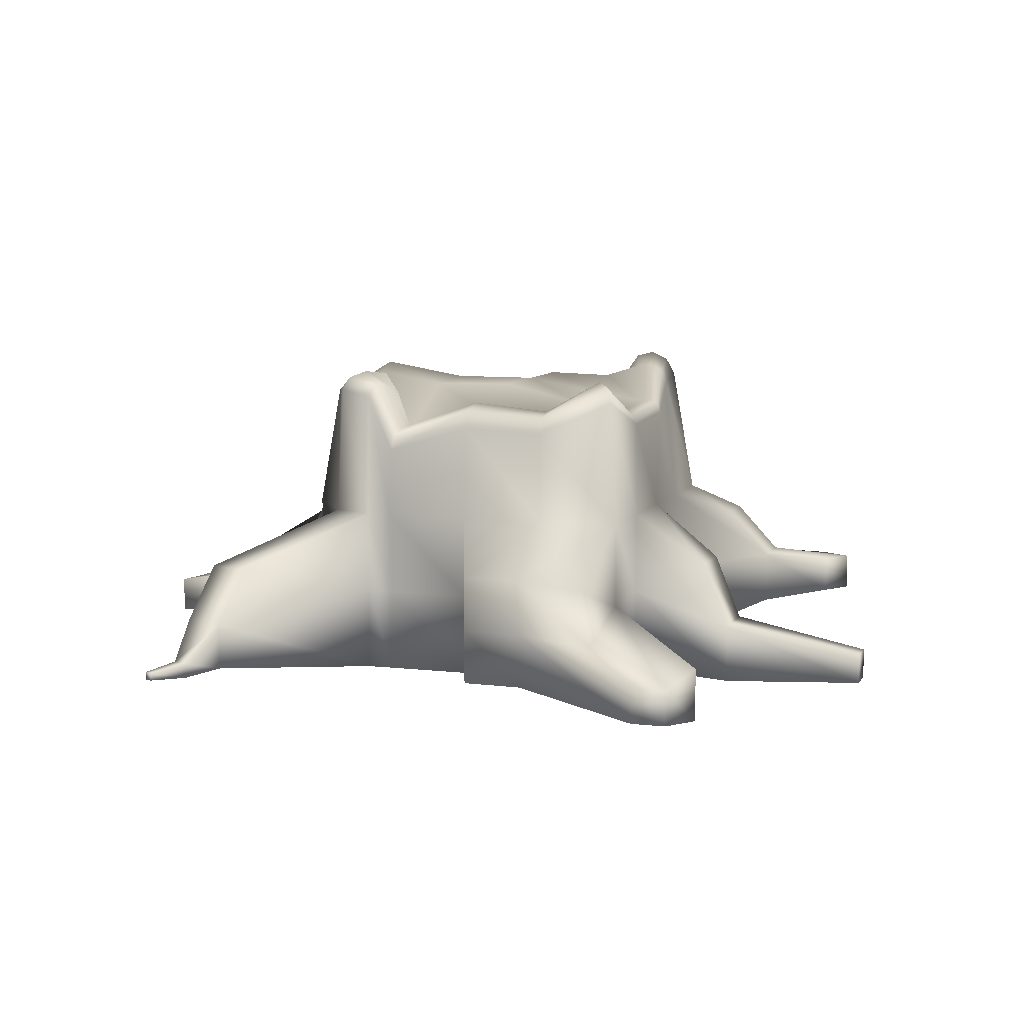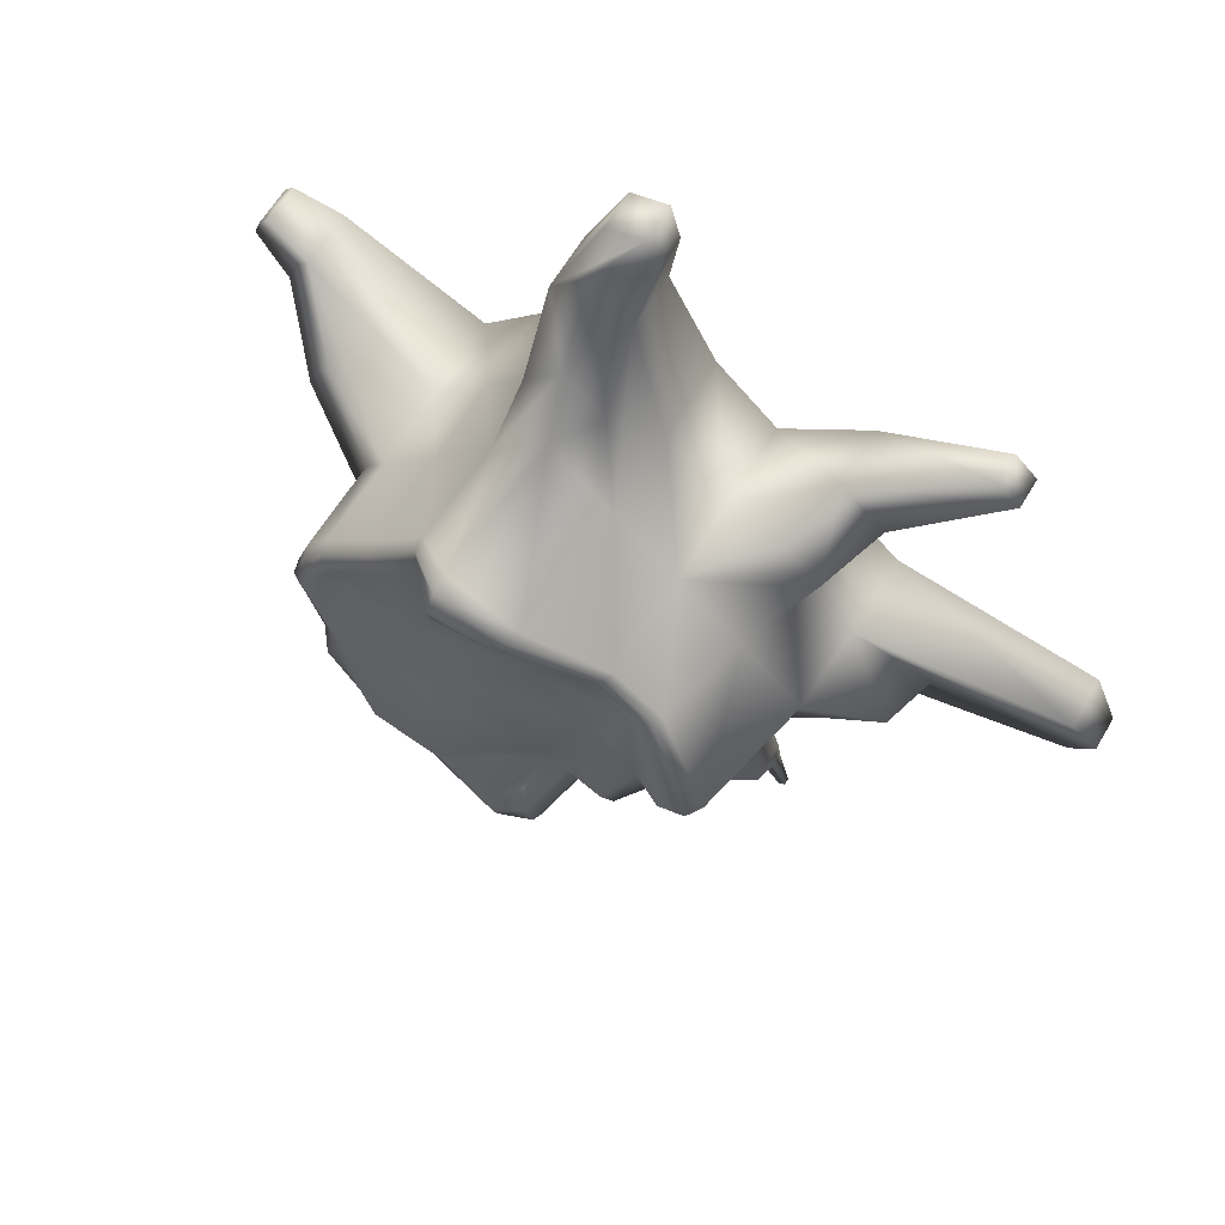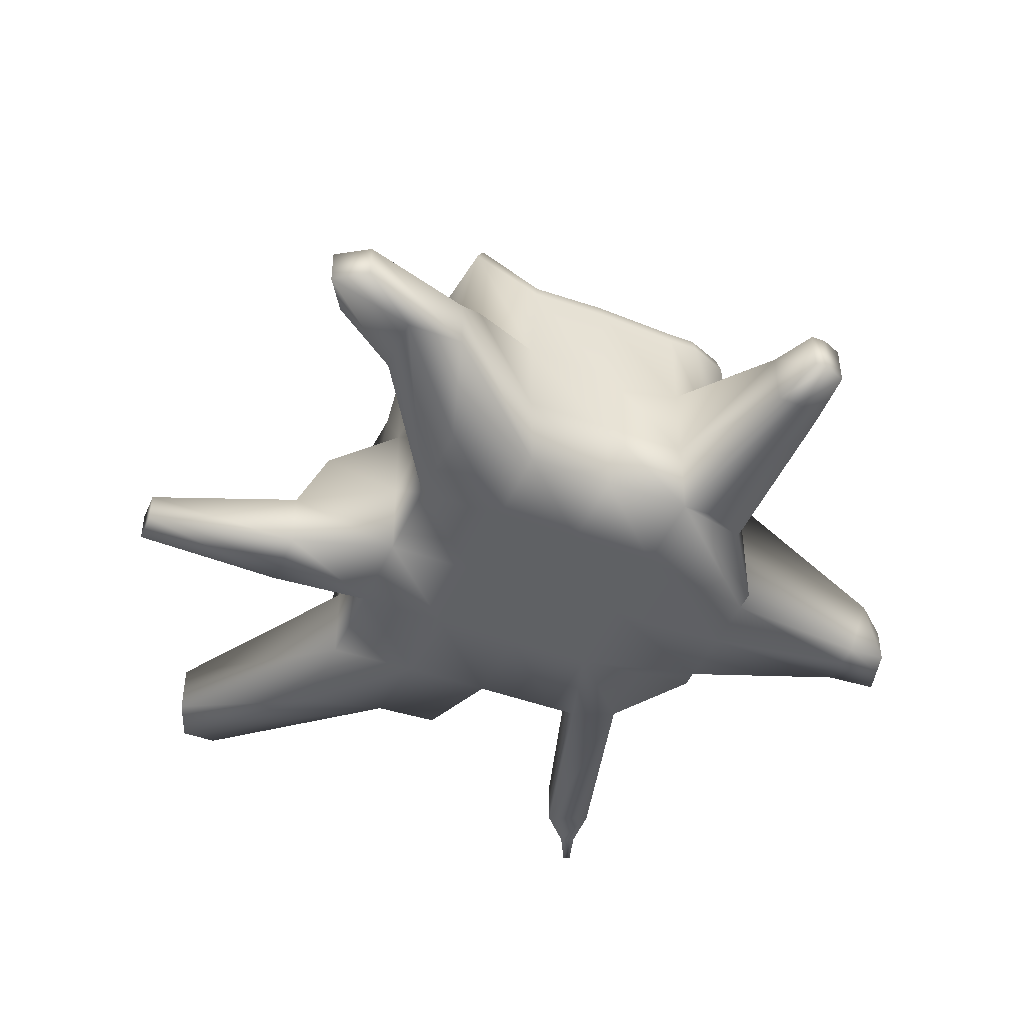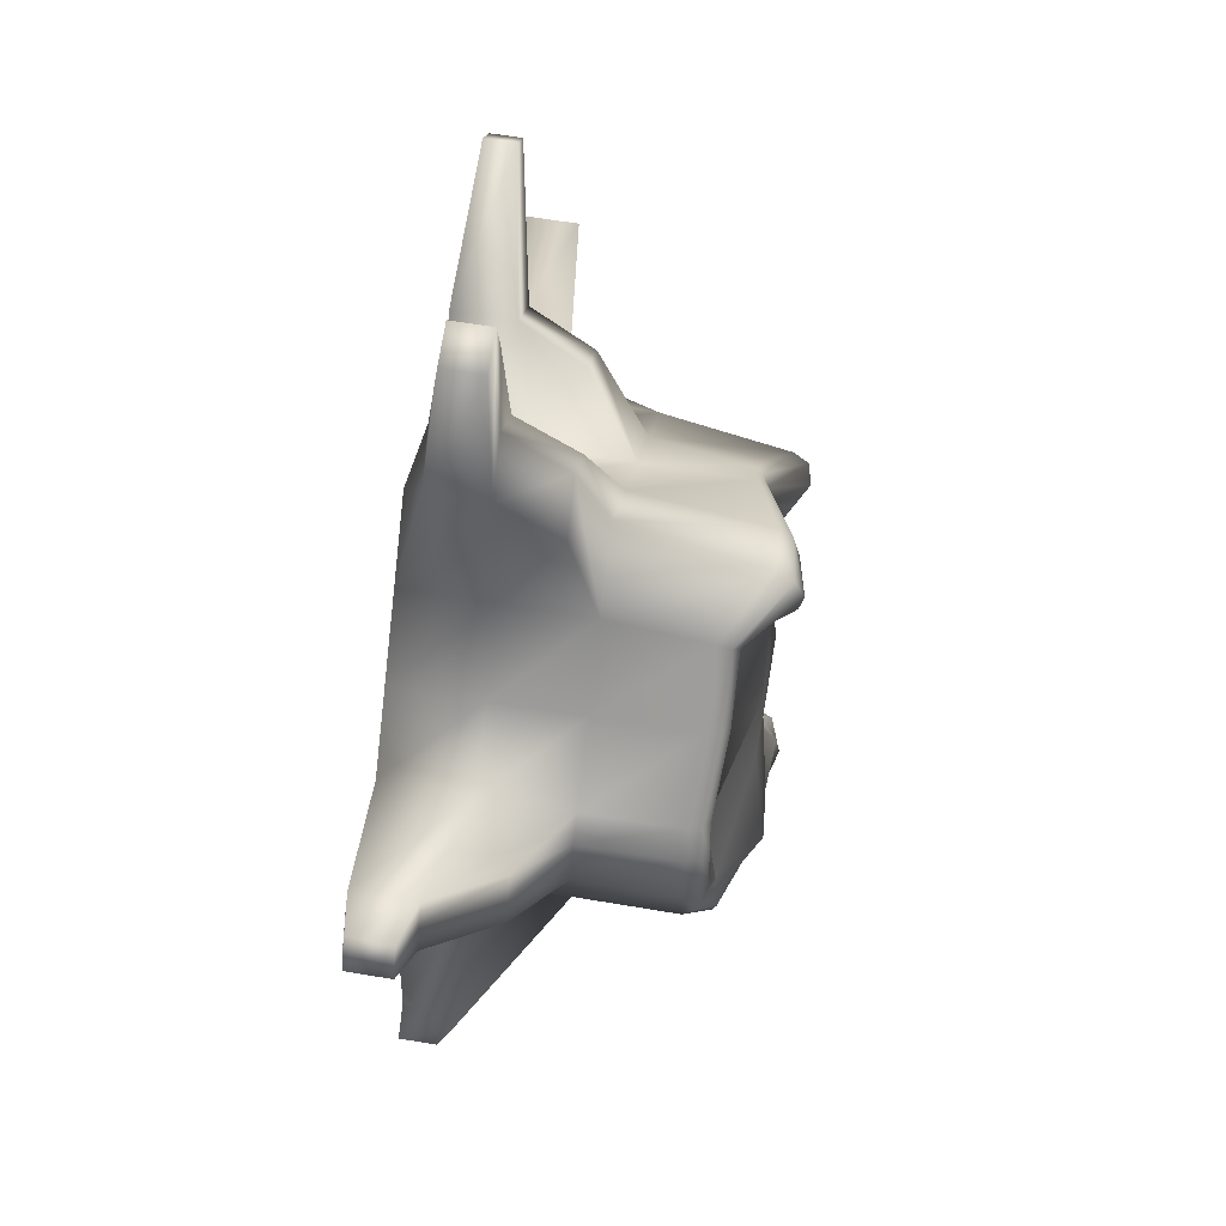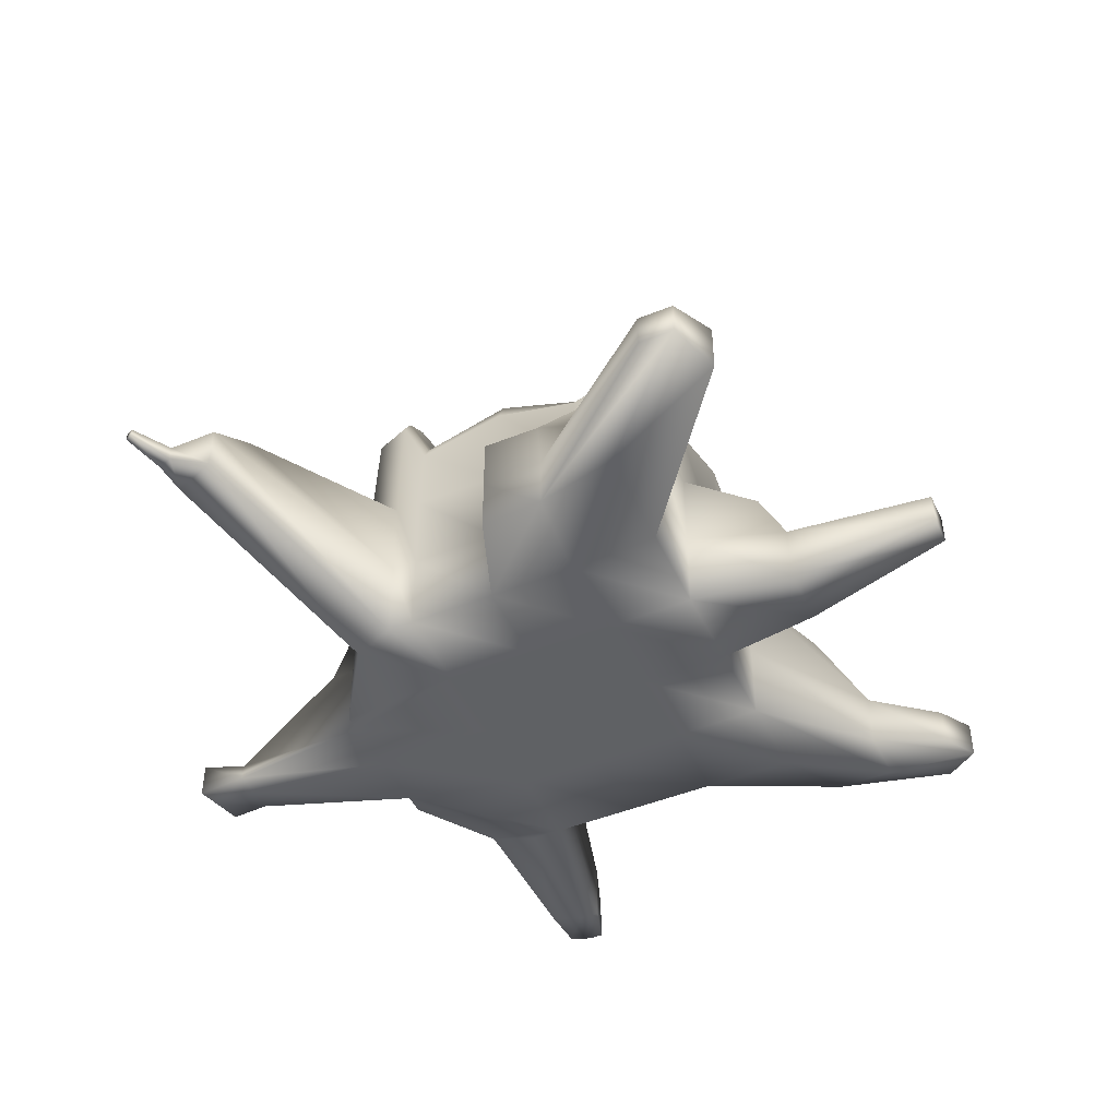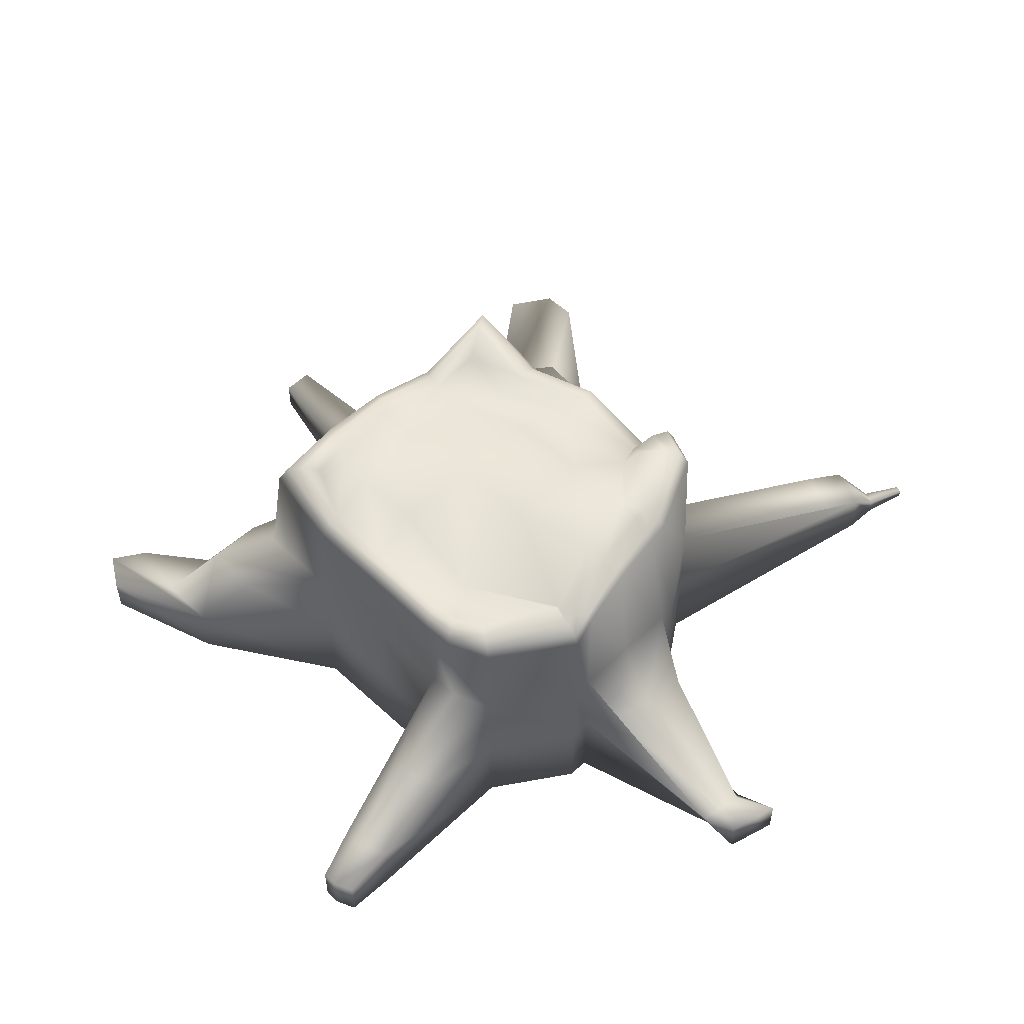
<metadata>
{"format":"obj","ext":"obj","renderer":"f3d","projection":"perspective","resolution":1024,"background":"white","views":[{"elev":8.2,"azim":-114.5,"up":"+Y"},{"elev":63.4,"azim":-149.4,"up":"+Z"},{"elev":-45.9,"azim":24.5,"up":"+Y"},{"elev":61.8,"azim":99.8,"up":"+Z"},{"elev":-46.6,"azim":-108.0,"up":"+Y"},{"elev":53.6,"azim":92.0,"up":"+Y"}]}
</metadata>
<code>
o Cube_Cube.005
v 0.04888 0.1013 0.4402
v 0.07385 0.3373 0.407
v -0.0435 0.3289 0.3248
v -0.06077 0.1013 0.3389
v -0.3897 0.1013 0.03489
v -0.3462 0.3228 0.04549
v -0.2651 0.2627 -0.06289
v -0.2884 0.1013 -0.07475
v 0.2768 0.1013 -0.2456
v 0.261 0.3195 -0.2303
v 0.3514 0.3086 -0.1766
v 0.3515 0.1013 -0.1766
v 0.2515 0.1013 0.2209
v 0.2534 0.2691 0.2273
v 0.1607 0.2679 0.3255
v 0.1502 0.1013 0.3306
v -0.08716 0.1016 -0.2949
v -0.09106 0.2257 -0.2921
v -0.05945 0.3254 -0.3243
v -0.05687 0.1015 -0.327
v 0.4139 0.1013 0.003242
v 0.3881 0.1013 0.07323
v 0.5181 0.03111 0.1502
v 0.5359 0.03111 0.102
v 0.478 -0.0923 -0.4658
v 0.2662 -0.02298 -0.3524
v 0.3198 -0.007036 -0.292
v 0.5062 -0.0839 -0.434
v 0.1802 -0.04798 -0.3349
v 0.1802 0.1013 -0.3349
v 0.2022 0.1013 -0.3146
v 0.2022 -0.04798 -0.3146
v -0.2801 -0.04798 0.1362
v -0.2801 0.1013 0.1362
v -0.3962 -0.04984 0.03257
v 0.1502 -0.04798 0.3306
v 0.1197 0.04947 0.4864
v 0.1332 -0.04798 0.5854
v 0.3502 -0.04483 -0.177
v 0.3774 0.1013 -0.1527
v 0.3774 -0.04798 -0.1527
v 0.3529 -0.04798 0.1113
v 0.3529 0.1013 0.1113
v 0.2515 -0.04798 0.2209
v -0.187 -0.1973 -0.1844
v -0.2884 -0.1973 -0.07475
v -0.4024 -0.1837 -0.1671
v -0.3246 -0.1841 -0.2422
v -0.5243 -0.09427 -0.0855
v -0.4025 -0.0873 -0.167
v -0.7564 -0.1179 -0.1229
v -0.797 -0.1179 -0.07887
v -0.187 -0.04798 -0.1844
v -0.1871 0.1013 -0.1844
v -0.0857 -0.04798 -0.294
v -0.2801 -0.1973 0.1362
v -0.3964 -0.1961 0.03262
v -0.1787 -0.1973 0.02658
v -0.07739 -0.1973 -0.08306
v -0.0857 -0.1973 -0.294
v 0.02395 -0.1973 -0.1927
v 0.3548 0.2594 0.1177
v 0.1497 0.3214 -0.3056
v 0.01714 0.1014 -0.3602
v 0.007658 0.3341 -0.3514
v 0.3894 0.2618 0.07779
v 0.2515 -0.1973 0.2209
v 0.1419 -0.1973 0.1196
v 0.2432 -0.1973 0.009964
v 0.3529 -0.1973 0.1113
v 0.03226 -0.1973 0.01827
v 0.1336 -0.1973 -0.09137
v 0.1502 -0.1973 0.3306
v 0.04057 -0.1973 0.2293
v -0.06908 -0.1973 0.1279
v 0.04888 -0.1973 0.4402
v -0.06077 -0.1973 0.3389
v -0.1704 -0.1973 0.2376
v -0.1875 0.2715 -0.1795
v -0.2458 0.2709 0.1511
v 0.1722 0.3128 -0.2855
v -0.1704 0.1013 0.2376
v -0.1682 0.2832 0.2441
v 0.06704 -0.1454 0.657
v -0.004522 -0.1454 0.5908
v -0.06077 -0.04798 0.3389
v -0.1704 -0.04798 0.2376
v -0.3212 -0.2121 0.3412
v -0.3991 -0.2121 0.2692
v 0.3733 0.008907 -0.2317
v 0.3774 0.2649 -0.1527
v 0.3515 -0.1973 -0.1766
v 0.3774 -0.1973 -0.1527
v 0.2768 -0.1973 -0.2456
v 0.2022 -0.1973 -0.3146
v -0.05582 -0.04798 -0.3264
v 0.4632 -0.1623 -0.4439
v 0.495 -0.1623 -0.4145
v 0.5344 -0.0755 -0.4022
v -0.05582 -0.1973 -0.3264
v 0.01735 -0.1973 -0.3601
v 0.1802 -0.1973 -0.3349
v -0.3991 -0.106 0.2692
v -0.3553 0.00696 0.241
v -0.004522 -0.04798 0.5908
v -0.01805 0.04947 0.4919
v -0.4956 0.002314 -0.09112
v -0.3917 0.01234 -0.1698
v 0.4139 -0.1973 0.003243
v 0.3881 -0.1973 0.07323
v 0.05351 0.04947 0.558
v 0.06704 -0.04798 0.657
v -0.01222 -0.1301 0.7883
v -0.02894 -0.1301 0.7237
v 0.1332 -0.1454 0.5854
v 0.05236 -0.1301 0.7716
v -0.3212 -0.106 0.3412
v -0.2762 0.006961 0.3141
v -0.5763 -0.1968 0.4502
v -0.5763 -0.1434 0.4502
v -0.3246 0.01257 -0.2422
v -0.3246 -0.08578 -0.2422
v -0.7554 -0.09487 0.001862
v -0.5243 -0.1848 -0.08549
v 0.01735 -0.04798 -0.3601
v -0.2673 -0.1276 -0.6915
v -0.1958 -0.1276 -0.7245
v 0.4146 0.2646 0.005608
v -0.1907 0.03254 -0.6188
v -0.2673 -0.0489 -0.6915
v 0.4139 -0.04798 0.003243
v 0.59 -0.07169 0.2652
v 0.4939 0.03111 0.1764
v 0.632 -0.1745 0.1908
v 0.6142 -0.1745 0.239
v 0.59 -0.1745 0.2652
v 0.5418 -0.1005 -0.4588
v 0.5184 -0.09903 -0.497
v 0.4314 -0.1623 -0.4733
v 0.4955 -0.1626 -0.5338
v 0.5184 -0.1626 -0.497
v 0.6142 -0.07169 0.239
v 0.632 -0.07169 0.1908
v 0.6997 -0.1589 0.2484
v 0.6873 -0.1589 0.282
v 0.6704 -0.1589 0.3002
v -0.2677 -0.1127 -0.7552
v -0.2677 -0.1388 -0.7552
v -0.1175 0.03254 -0.6525
v -0.1958 -0.0489 -0.7245
v 0.5413 -0.1626 -0.4602
v 0.4955 -0.09898 -0.5338
v 0.6997 -0.08725 0.2484
v 0.6873 -0.08725 0.282
v 0.6704 -0.08725 0.3002
v -0.01222 -0.06335 0.7883
v -0.02894 -0.06335 0.7237
v 0.05236 -0.06335 0.7716
v 0.1497 0.3028 0.3076
v 0.08087 0.3816 0.3599
v 0.07723 0.366 0.3909
v 0.1601 0.2913 0.3191
v -0.2159 0.2926 0.1428
v -0.2868 0.3582 0.05257
v -0.3295 0.3499 0.04662
v -0.2354 0.2849 0.1504
v 0.3366 0.2954 0.1094
v 0.2352 0.3051 0.219
v 0.2489 0.2932 0.2262
v 0.3502 0.2835 0.1165
v -0.2204 0.2995 -0.02623
v -0.2475 0.2911 -0.05069
v -0.1623 0.3161 -0.1477
v -0.1803 0.3042 -0.1698
v -0.06842 0.2621 -0.262
v -0.08508 0.2499 -0.2832
v -0.01385 0.3641 0.3065
v -0.03399 0.3521 0.3193
v -0.1447 0.3074 0.2342
v -0.1615 0.2988 0.2425
v 0.1425 0.3394 -0.2554
v 0.2408 0.347 -0.1982
v 0.2537 0.329 -0.2225
v 0.1624 0.3217 -0.2781
v 0.3368 0.3097 -0.1489
v 0.3474 0.3143 -0.1696
v 0.0072 0.3692 -0.3046
v 0.1278 0.3433 -0.2681
v 0.1425 0.3361 -0.2948
v 0.007221 0.3581 -0.3373
v -0.04223 0.3491 -0.2864
v -0.05398 0.3469 -0.3129
v 0.3514 0.293 -0.1351
v 0.3866 0.3035 0.01308
v 0.4072 0.2903 0.00803
v 0.3703 0.2838 -0.1484
v 0.367 0.2989 0.07288
v 0.3836 0.2864 0.07729
v -0.5372 -0.1968 0.4864
v -0.5372 -0.1434 0.4864
v -0.7554 -0.1858 0.001862
v -0.797 -0.1778 -0.07887
v -0.7564 -0.1778 -0.1229
v -0.2923 -0.1192 -0.8239
v -0.2923 -0.1324 -0.8239
v -0.244 -0.1127 -0.7661
v -0.244 -0.1388 -0.7661
v -0.2803 -0.1192 -0.8294
v -0.2803 -0.1324 -0.8294
v -0.1966 0.2781 0.003586
v -0.1392 0.3051 0.08023
v -0.06359 0.3403 -0.03676
v -0.1379 0.295 -0.1181
v 0.2569 0.2669 0.05625
v 0.3178 0.2907 0.09916
v 0.3442 0.2943 0.0669
v 0.3588 0.2989 0.0209
v 0.3265 0.3077 -0.1138
v 0.3234 0.3066 -0.1167
v 0.02792 0.3383 -0.1432
v -0.04471 0.2576 -0.2327
v 0.1155 0.3591 -0.2297
v 0.1125 0.3583 -0.232
v 0.009014 0.3628 -0.2615
v -0.02646 0.3279 -0.251
v 0.07349 0.3374 0.2498
v 0.132 0.2979 0.296
v 0.2165 0.3004 0.2088
v 0.1555 0.3403 0.1659
v 0.04588 0.3403 0.06456
v 0.1472 0.3403 -0.04509
v -0.05545 0.3137 0.1742
v 0.2223 0.3681 -0.17
v -0.2325 0.3324 0.06464
v -0.1948 0.2889 0.1307
v -0.1219 0.3027 0.2223
v 0.01172 0.36 0.2911
v 0.08424 0.3748 0.3272
f 1 2 3 4
f 5 6 7 8
f 9 10 11 12
f 13 14 15 16
f 17 18 19 20
f 21 22 23 24
f 25 26 27 28
f 29 30 31 32
f 33 34 5 35
f 36 16 37 38
f 39 12 40 41
f 42 43 13 44
f 44 13 16 36
f 45 46 47 48
f 49 50 51 52
f 53 54 17 55
f 16 15 2 1
f 56 57 46 58
f 58 46 45 59
f 59 45 60 61
f 43 62 14 13
f 63 30 64 65
f 22 66 62 43
f 67 68 69 70
f 68 71 72 69
f 71 59 61 72
f 73 74 68 67
f 74 75 71 68
f 75 58 59 71
f 76 77 74 73
f 77 78 75 74
f 78 56 58 75
f 54 79 18 17
f 8 7 79 54
f 34 80 6 5
f 31 81 10 9
f 82 83 80 34
f 77 76 84 85
f 86 4 82 87
f 56 78 88 89
f 9 12 90 27
f 32 31 26 25
f 4 3 83 82
f 30 63 81 31
f 12 11 91 40
f 92 39 41 93
f 69 72 94 92
f 72 61 95 94
f 55 17 20 96
f 92 94 97 98
f 12 39 99 90
f 61 60 100 101 102 95
f 34 33 103 104
f 77 86 87 78
f 4 86 105 106
f 45 53 55 60
f 35 5 107 49
f 5 8 108 107
f 67 44 36 73
f 70 42 44 67
f 70 69 92 93 109 110
f 16 1 111 37
f 56 33 35 57
f 102 29 32 95
f 38 37 111 112
f 112 111 106 105
f 85 84 113 114
f 84 115 116 113
f 86 77 85 105
f 76 73 115 84
f 73 36 38 115
f 1 4 106 111
f 117 118 104 103
f 103 89 119 120
f 33 56 89 103
f 87 82 118 117
f 82 34 104 118
f 78 87 117 88
f 49 107 108 50
f 50 108 121 122
f 47 50 122 48
f 35 49 52 123
f 54 53 122 121
f 8 54 121 108
f 53 45 48 122
f 46 57 124 47
f 29 102 101 125
f 101 100 126 127
f 65 64 20 19
f 21 128 66 22
f 30 29 125 64
f 96 20 129 130
f 60 55 96 100
f 40 91 128 21
f 41 40 21 131
f 43 42 132 133
f 93 41 131 109
f 110 109 134 135
f 70 110 135 136
f 28 27 90 99
f 28 99 137 138
f 97 139 140 141
f 94 95 139 97
f 39 92 98 99
f 95 32 25 139
f 31 9 27 26
f 142 23 133 132
f 143 24 23 142
f 135 134 144 145
f 136 135 145 146
f 131 21 24 143
f 109 131 143 134
f 42 70 136 132
f 22 43 133 23
f 126 130 147 148
f 149 150 130 129
f 125 101 127 150
f 20 64 149 129
f 100 96 130 126
f 64 125 150 149
f 141 138 137 151
f 140 152 138 141
f 139 25 152 140
f 98 97 141 151
f 25 28 138 152
f 99 98 151 137
f 144 153 154 145
f 145 154 155 146
f 142 132 155 154
f 134 143 153 144
f 143 142 154 153
f 132 136 146 155
f 113 156 157 114
f 116 158 156 113
f 112 105 157 156
f 105 85 114 157
f 115 38 158 116
f 38 112 156 158
f 159 160 161 162
f 162 161 2 15
f 163 164 165 166
f 166 165 6 80
f 167 168 169 170
f 170 169 14 62
f 168 159 162 169
f 169 162 15 14
f 164 171 172 165
f 165 172 7 6
f 171 173 174 172
f 172 174 79 7
f 173 175 176 174
f 174 176 18 79
f 160 177 178 161
f 161 178 3 2
f 177 179 180 178
f 178 180 83 3
f 179 163 166 180
f 180 166 80 83
f 181 182 183 184
f 184 183 10 81
f 182 185 186 183
f 183 186 11 10
f 187 188 189 190
f 190 189 63 65
f 191 187 190 192
f 192 190 65 19
f 19 18 176 192
f 192 176 175 191
f 81 63 189 184
f 184 189 188 181
f 193 194 195 196
f 196 195 128 91
f 194 197 198 195
f 195 198 66 128
f 197 167 170 198
f 198 170 62 66
f 185 193 196 186
f 186 196 91 11
f 199 200 120 119
f 117 103 120 200
f 88 117 200 199
f 89 88 199 119
f 201 123 52 202
f 202 52 51 203
f 50 47 203 51
f 47 124 202 203
f 57 35 123 201
f 124 57 201 202
f 148 147 204 205
f 130 150 206 147
f 127 126 148 207
f 150 127 207 206
f 208 209 205 204
f 147 206 208 204
f 207 148 205 209
f 206 207 209 208
f 210 211 212 213
f 214 215 216 217 218 219
f 213 212 220 221
f 221 220 222 223 224 225
f 226 227 228 229
f 212 230 231 220
f 230 229 214 231
f 211 232 230 212
f 232 226 229 230
f 220 231 233 222
f 231 214 219 233
f 234 235 211 210
f 236 237 226 232
f 235 236 232 211
f 229 228 215 214
f 237 238 227 226
f 227 238 160 159
f 235 234 164 163
f 215 228 168 167
f 228 227 159 168
f 234 210 171 164
f 210 213 173 171
f 213 221 175 173
f 238 237 177 160
f 237 236 179 177
f 236 235 163 179
f 222 233 182 181
f 233 219 185 182
f 224 223 188 187
f 225 224 187 191
f 191 175 221 225
f 181 188 223 222
f 218 217 194 193
f 217 216 197 194
f 216 215 167 197
f 219 218 193 185

</code>
